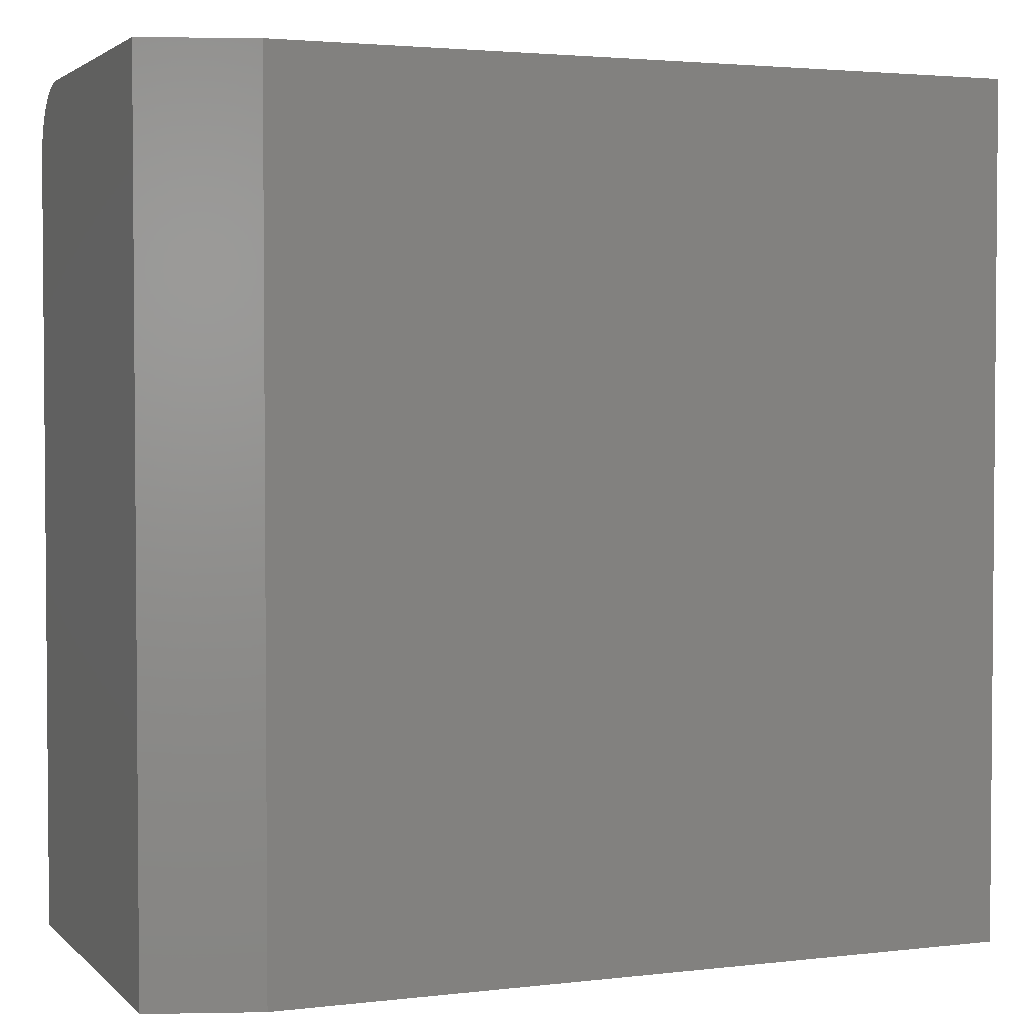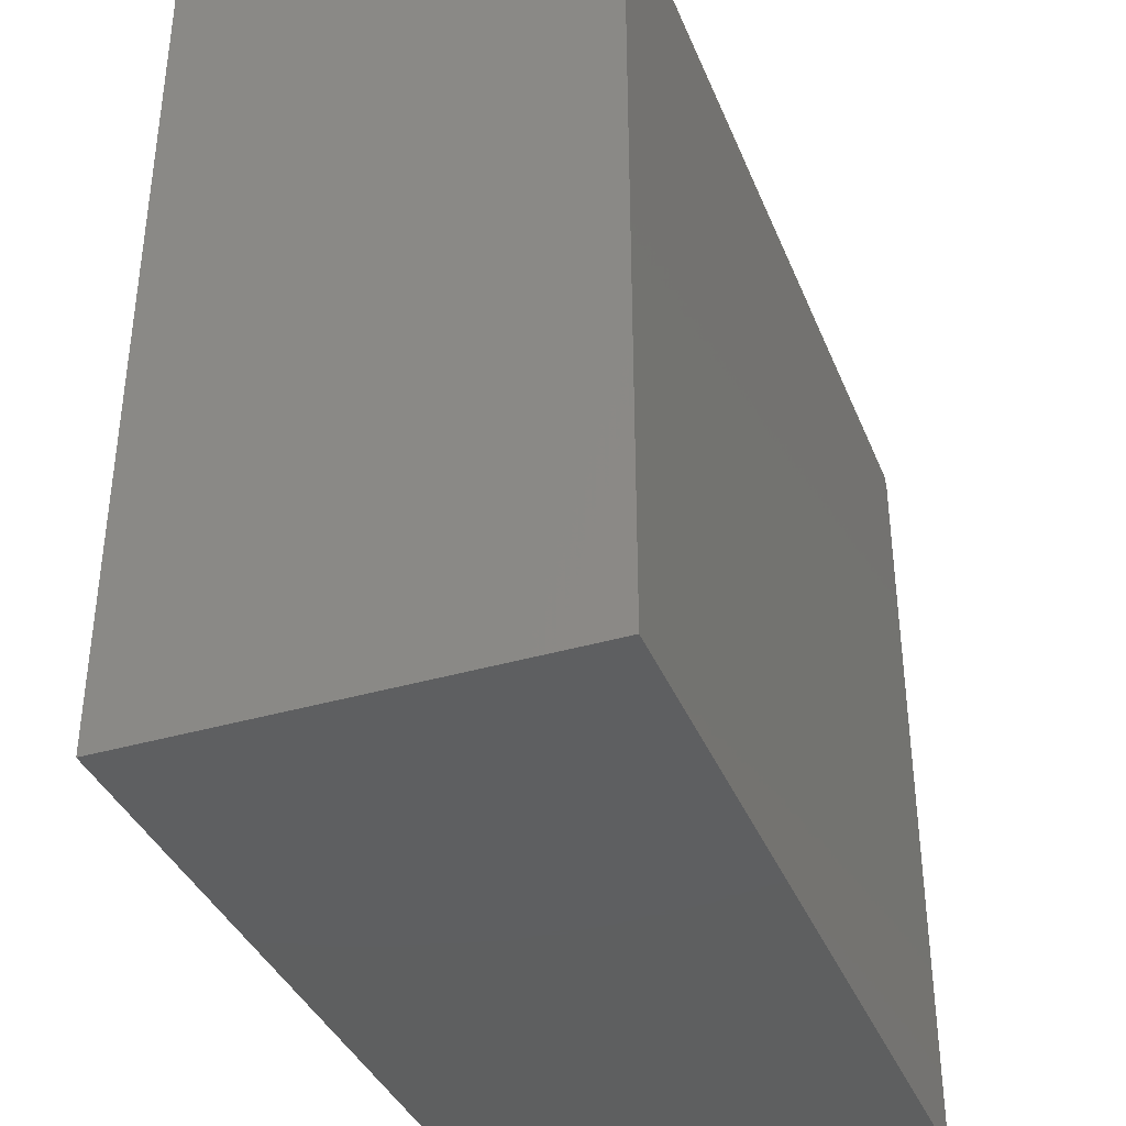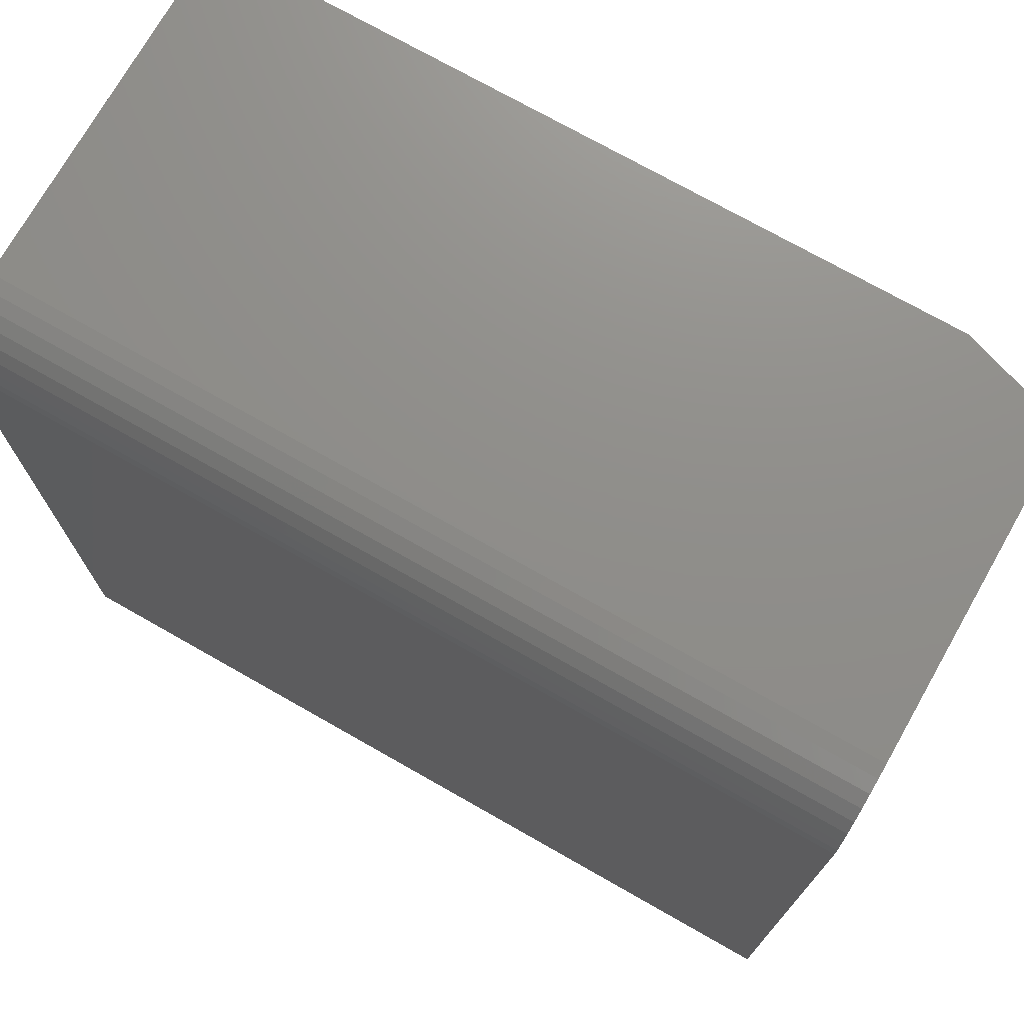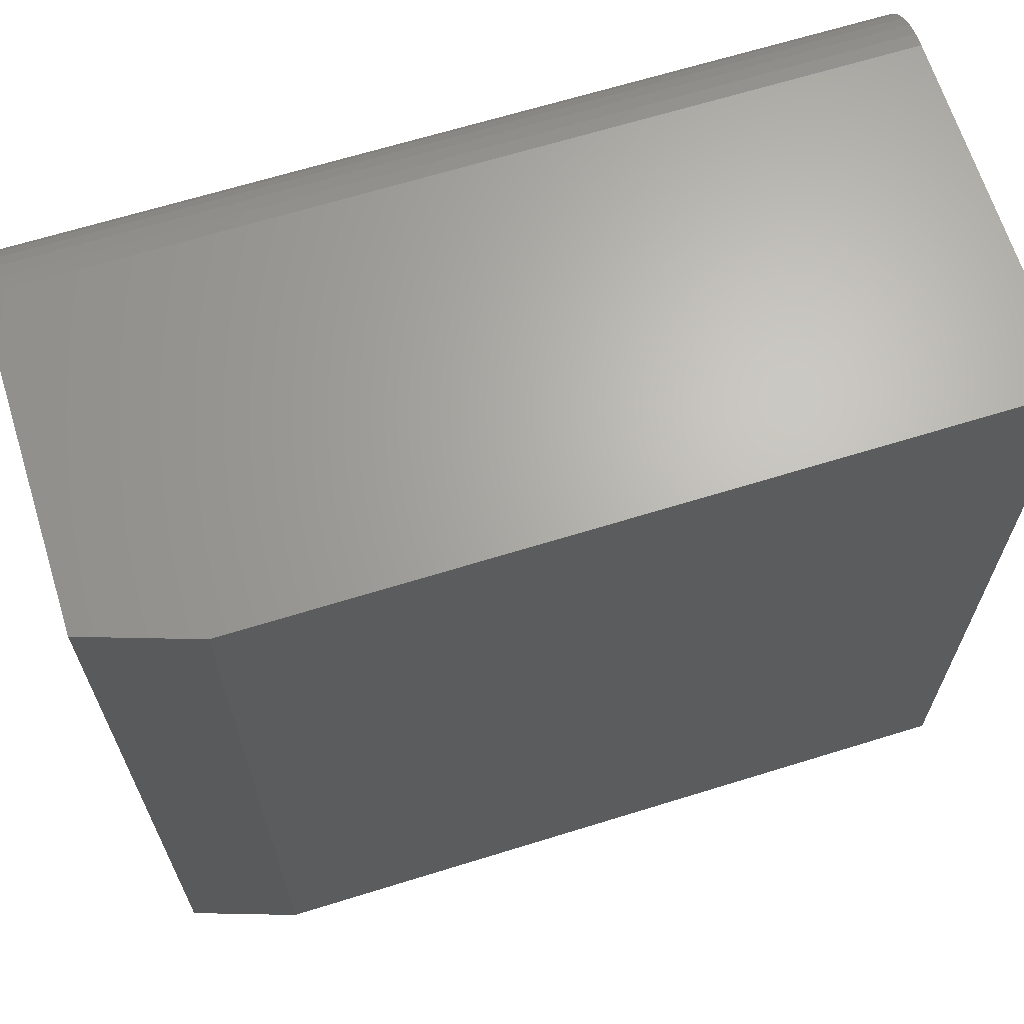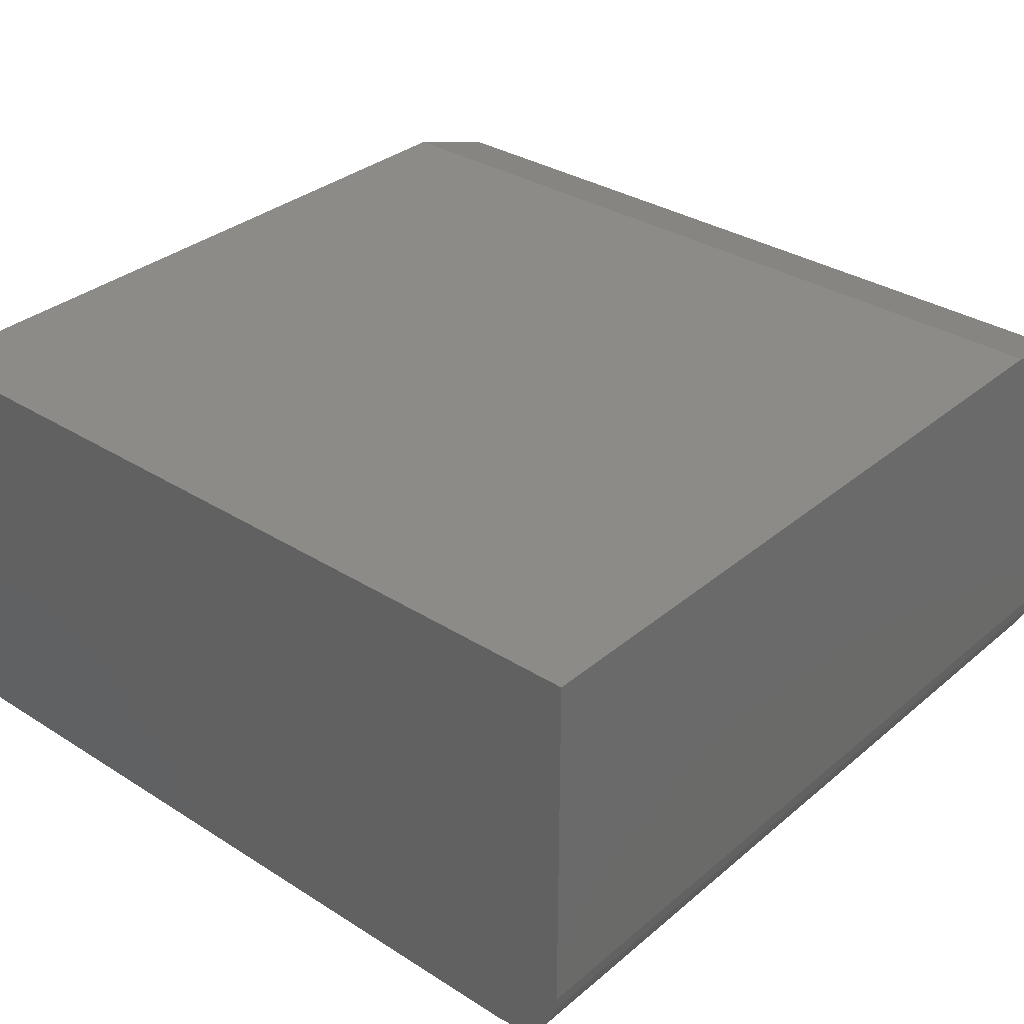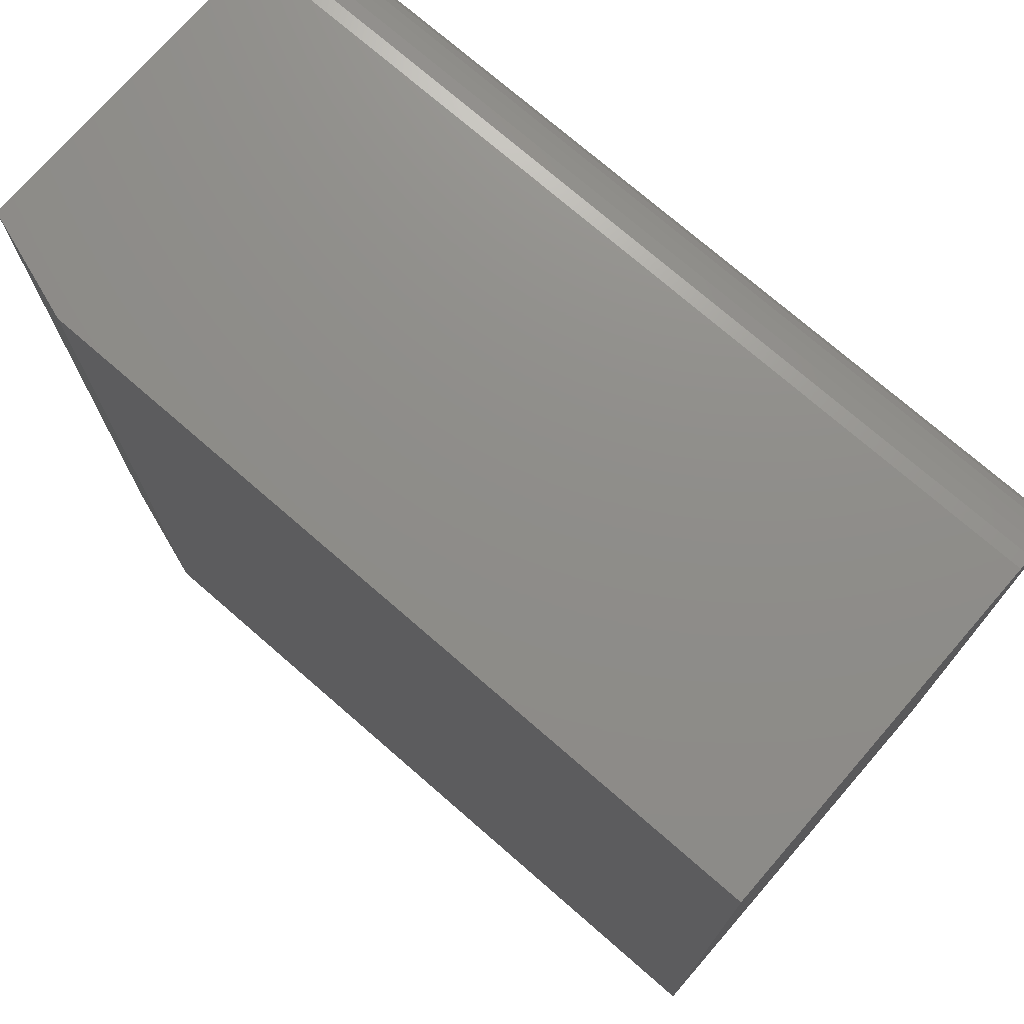
<metadata>
{"format":"stl","ext":"stl","renderer":"f3d","projection":"perspective","resolution":1024,"background":"white","views":[{"elev":2.8,"azim":158.0,"up":"+Z"},{"elev":-37.6,"azim":-69.4,"up":"+Z"},{"elev":73.5,"azim":29.6,"up":"+Z"},{"elev":66.0,"azim":162.7,"up":"+Z"},{"elev":32.9,"azim":-48.9,"up":"+Y"},{"elev":74.0,"azim":-139.0,"up":"+Z"}]}
</metadata>
<code>
# stl→obj: 26 verts, 48 faces
v 0 0.0625 0.75
v 0.75 0.0625 0.75
v 0 0.3789 0.75
v 0.75 0.3477 0.75
v 0.6562 0.3789 0.75
v 0.75 0.05031 0.7488
v 0.75 0.03858 0.7452
v 0.75 0.02778 0.7395
v 0.75 0.01831 0.7317
v 0.75 0.01053 0.7222
v 0.75 0.004758 0.7114
v 0.75 0.001201 0.6997
v 0.75 0 0.6875
v 0.75 0 0
v 0.75 0.3477 0
v 0.6562 0.3789 0
v 0 0.3789 0
v 0 0 0
v 0 0 0.6875
v 0 0.001201 0.6997
v 0 0.004758 0.7114
v 0 0.01053 0.7222
v 0 0.01831 0.7317
v 0 0.02778 0.7395
v 0 0.03858 0.7452
v 0 0.05031 0.7488
f 1 2 3
f 3 2 4
f 3 4 5
f 4 2 6
f 4 6 7
f 4 7 8
f 4 8 9
f 4 9 10
f 4 10 11
f 4 11 12
f 4 12 13
f 4 13 14
f 4 14 15
f 16 15 17
f 17 15 14
f 17 14 18
f 16 17 5
f 5 17 3
f 4 15 5
f 5 15 16
f 3 17 18
f 3 18 19
f 3 19 20
f 3 20 21
f 3 21 22
f 3 22 23
f 3 23 24
f 3 24 25
f 3 25 26
f 3 26 1
f 18 14 19
f 19 14 13
f 19 13 20
f 20 13 12
f 20 12 21
f 21 12 11
f 21 11 22
f 22 11 10
f 22 10 23
f 23 10 9
f 23 9 24
f 24 9 8
f 24 8 25
f 25 8 7
f 25 7 26
f 26 7 6
f 26 6 1
f 1 6 2

</code>
